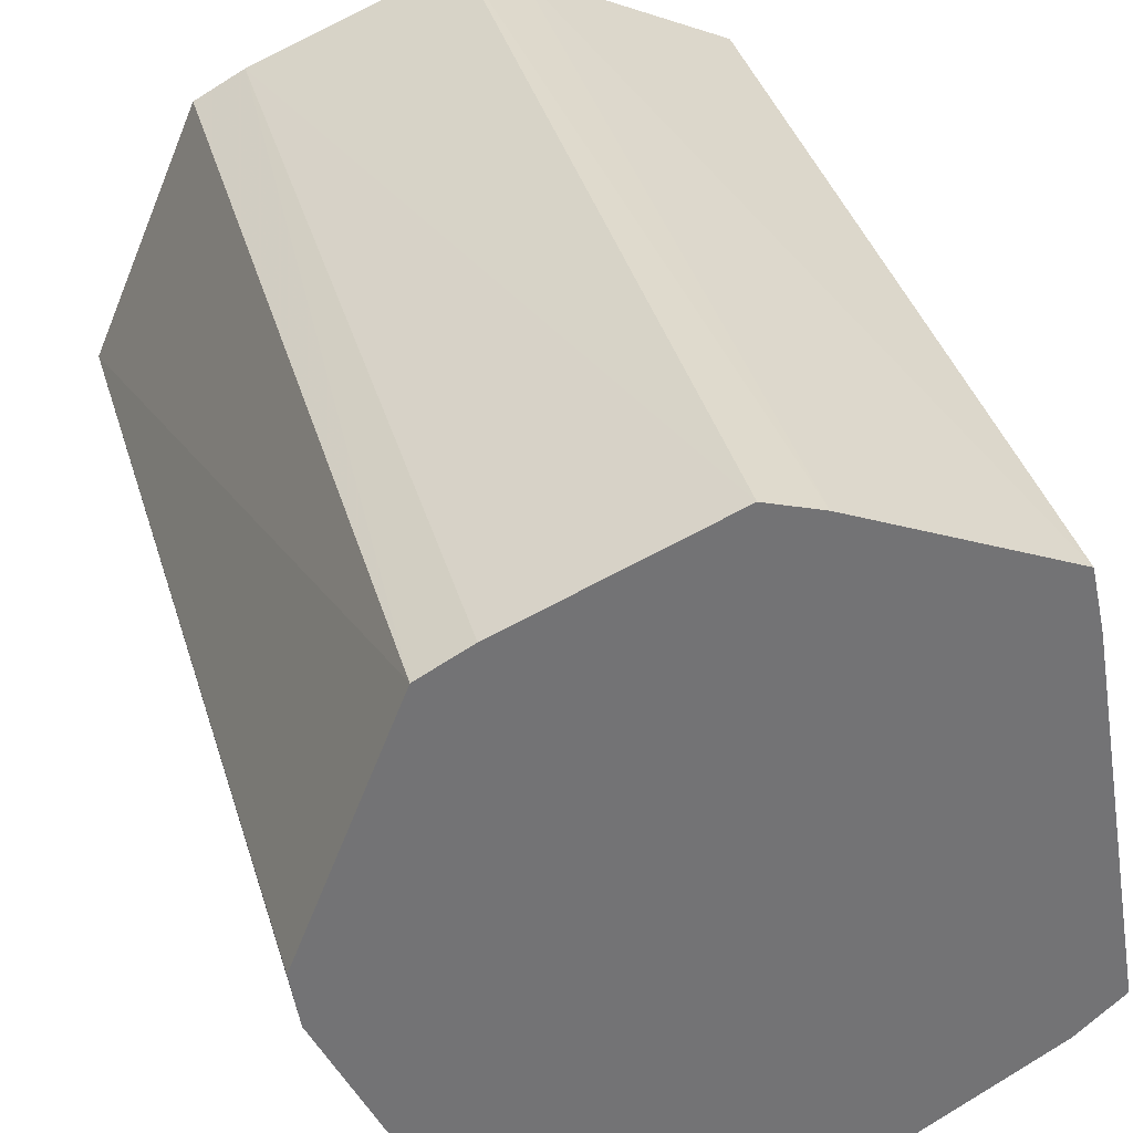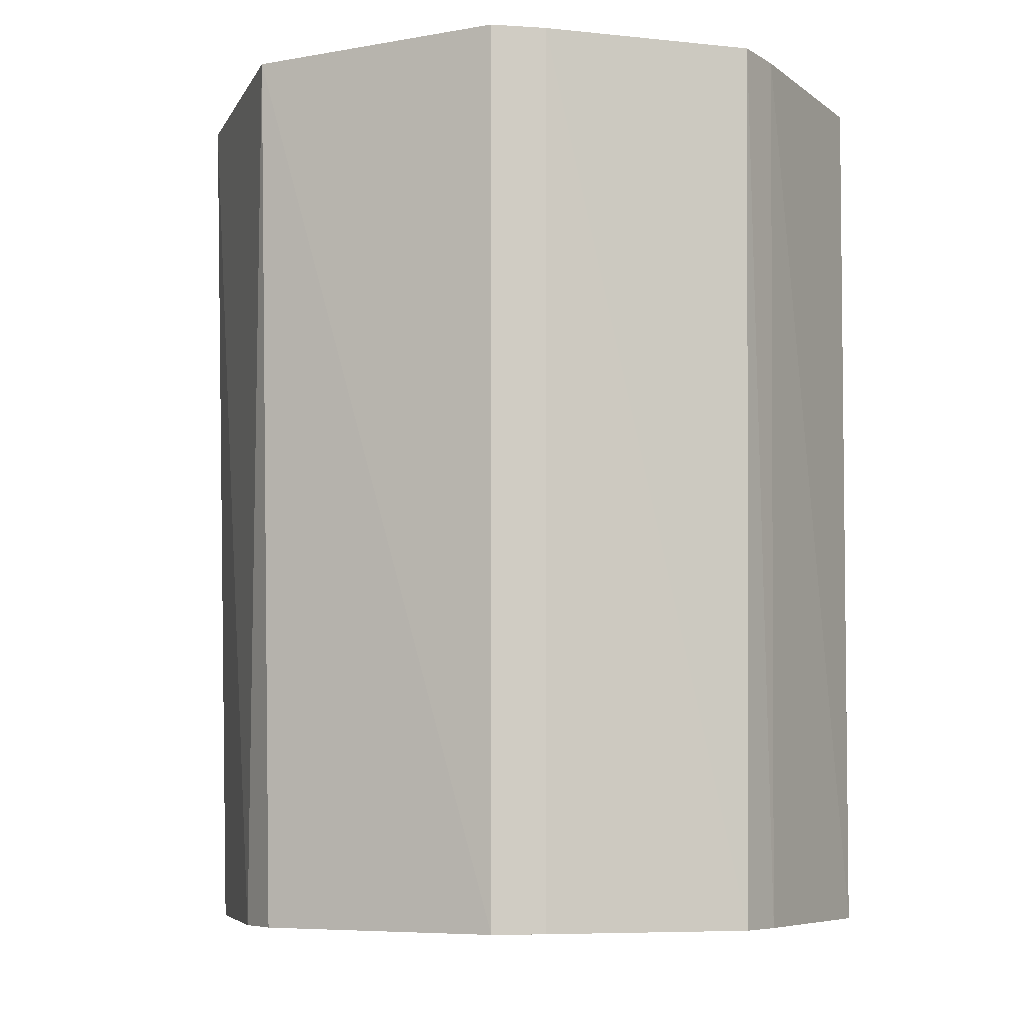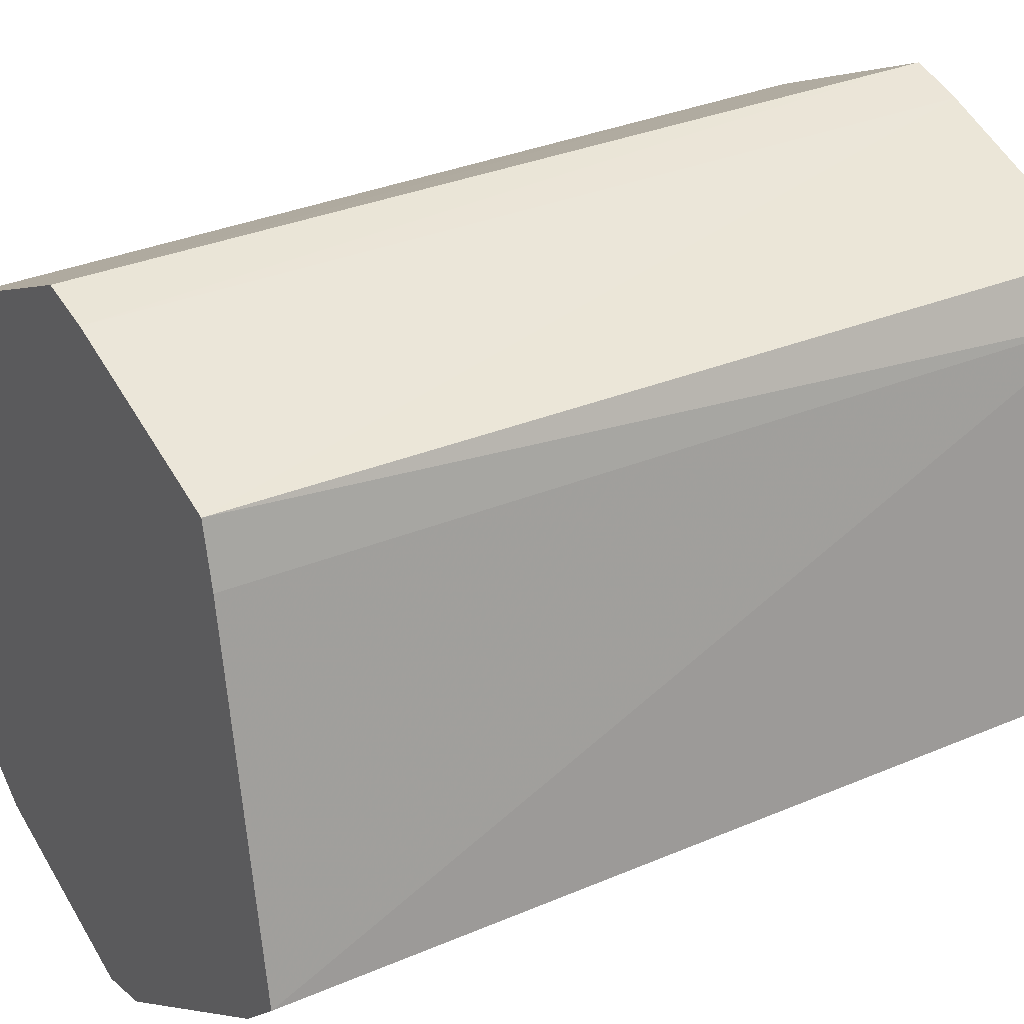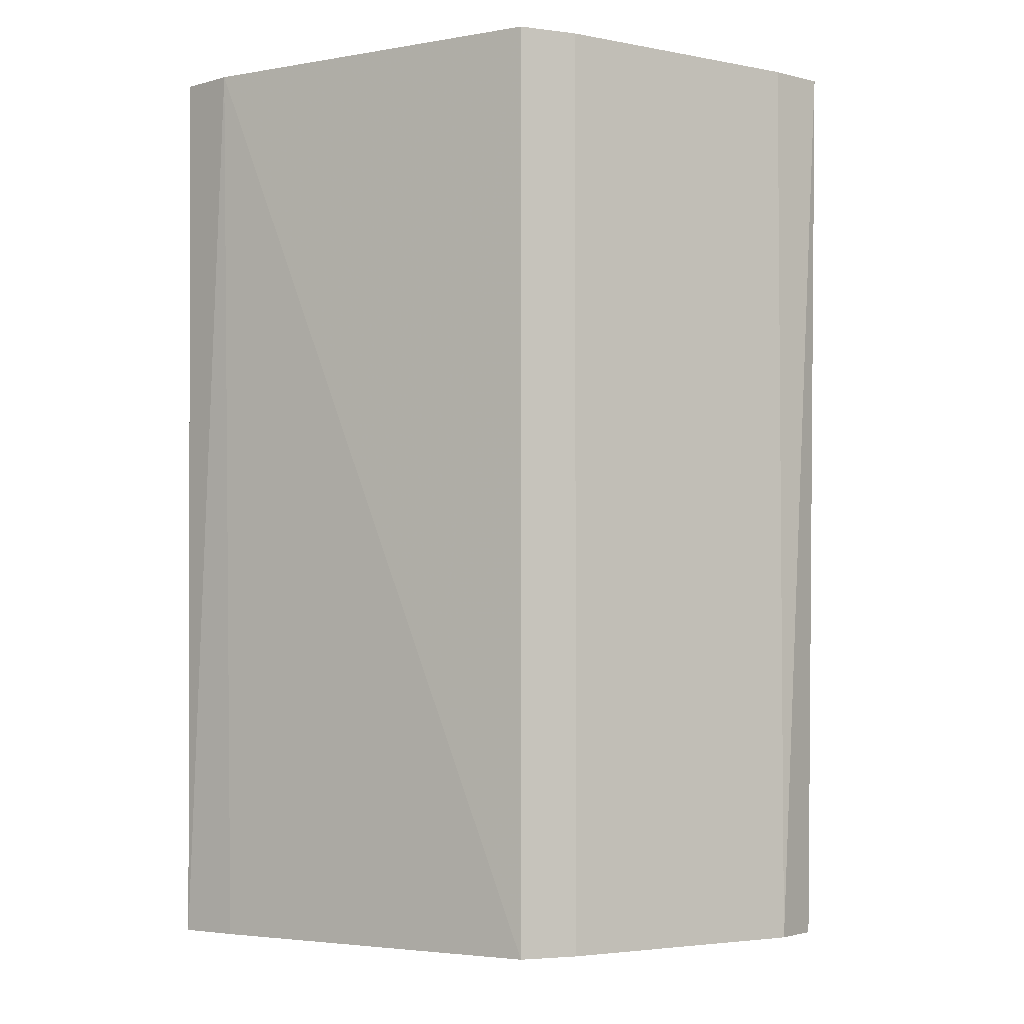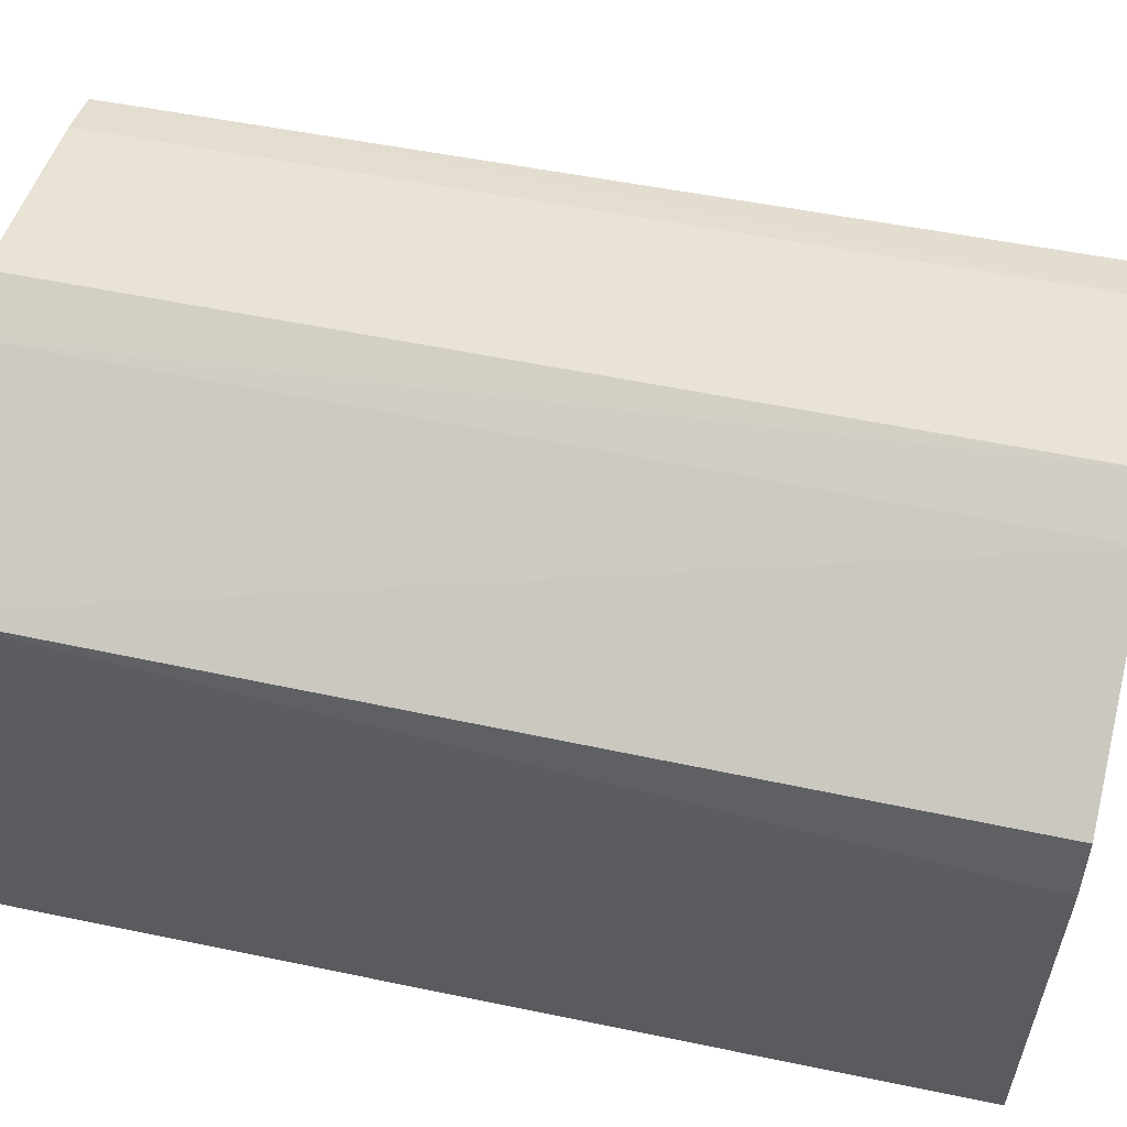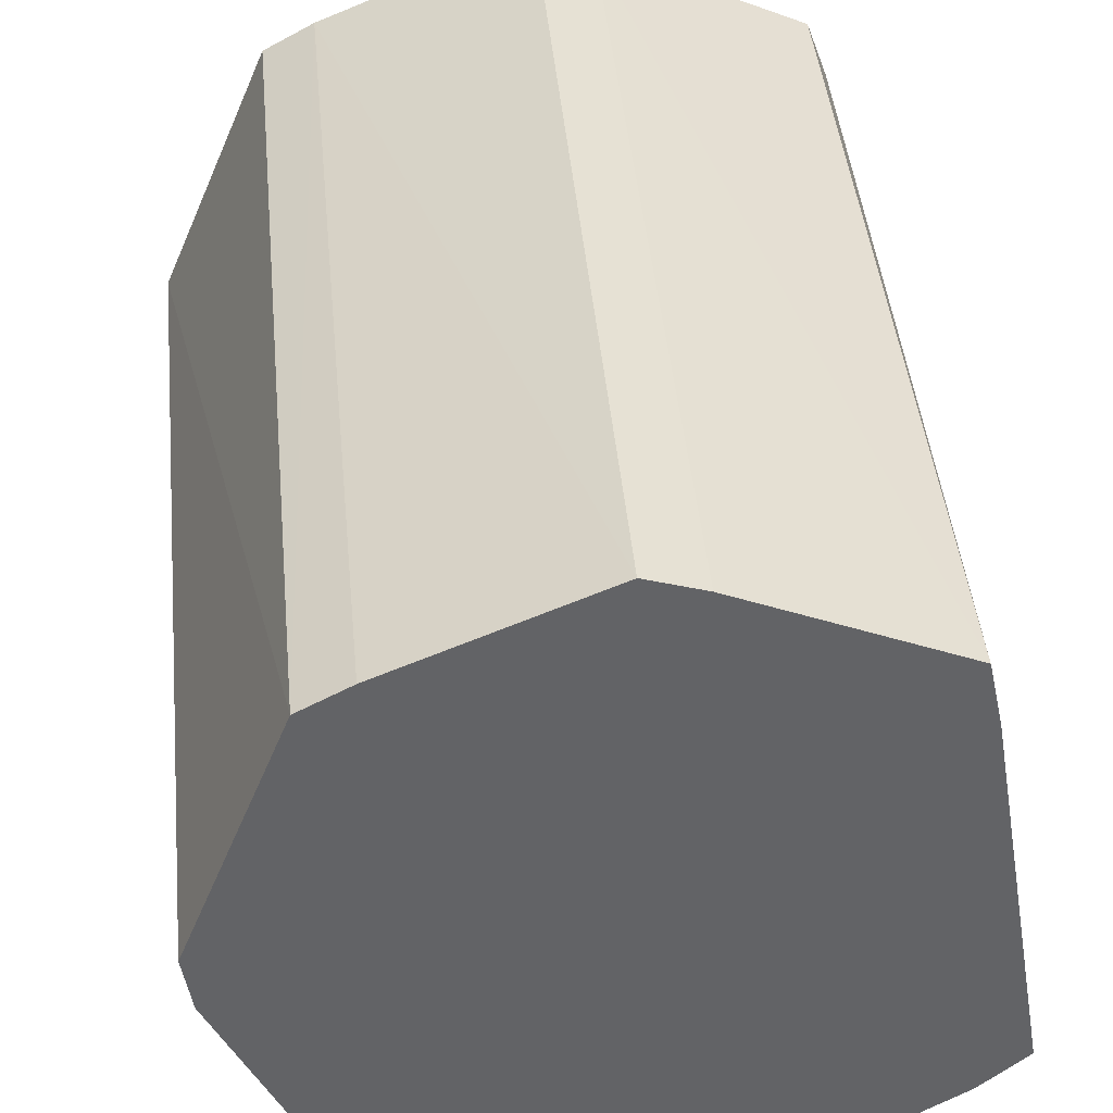
<metadata>
{"format":"obj","ext":"obj","renderer":"f3d","projection":"perspective","resolution":1024,"background":"white","views":[{"elev":34.4,"azim":165.7,"up":"+Y"},{"elev":-7.0,"azim":140.6,"up":"+Z"},{"elev":28.7,"azim":-122.8,"up":"+Y"},{"elev":-3.6,"azim":-65.5,"up":"+Z"},{"elev":63.0,"azim":-78.2,"up":"+Y"},{"elev":39.4,"azim":175.2,"up":"+Y"}]}
</metadata>
<code>
v 0.1523 0.0001564 -0.1926
v 0.135 0.04323 -0.1926
v 0.1094 0.1071 -0.1926
v 0.08839 0.1184 -0.1926
v 0.02542 0.145 -0.1926
v 0.00247 0.1548 -0.1926
v -0.0209 0.1477 -0.1926
v -0.04264 0.139 -0.1926
v -0.1095 0.1121 -0.1926
v -0.1153 0.08569 -0.1926
v -0.1228 0.04086 -0.1926
v -0.142 -0.07346 -0.1926
v -0.1223 -0.09048 -0.1926
v -0.04244 -0.1381 -0.1926
v -0.0214 -0.1506 -0.1926
v 0.00247 -0.1548 -0.1926
v 0.08993 -0.1202 -0.1926
v 0.1081 -0.1055 -0.1926
v 0.1383 -0.04397 -0.1926
v 0.1486 -0.02298 -0.1926
v 0.1622 0.0001564 0.2074
v 0.1144 0.1121 0.2074
v 0.09254 0.1241 0.2074
v 0.00247 0.1611 0.2074
v -0.0217 0.1527 0.2074
v -0.1113 0.114 0.2074
v -0.1204 0.08941 0.2074
v -0.1421 -0.07351 0.2074
v -0.1223 -0.09049 0.2074
v -0.04244 -0.1381 0.2074
v -0.02141 -0.1506 0.2074
v 0.00247 -0.1611 0.2074
v 0.04853 -0.1416 0.2074
v 0.09206 -0.1232 0.2074
v 0.1154 -0.1127 0.2074
v 0.1425 -0.04535 0.2074
v 0.1514 -0.02343 0.2074
f 24 26 27
f 27 12 28
f 22 37 21
f 10 27 9
f 9 27 26
f 11 27 10
f 12 27 11
f 37 22 23
f 23 27 37
f 24 27 23
f 25 26 24
f 25 9 26
f 24 23 6
f 29 32 28
f 28 12 13
f 13 29 28
f 21 37 36
f 36 35 21
f 7 25 24
f 24 6 7
f 7 6 10
f 17 32 16
f 35 17 18
f 16 12 18
f 18 17 16
f 15 12 16
f 16 32 15
f 34 17 35
f 5 6 23
f 3 23 22
f 3 22 21
f 9 25 8
f 25 7 8
f 10 9 8
f 8 7 10
f 14 13 12
f 12 15 14
f 32 17 33
f 17 34 33
f 23 3 4
f 4 5 23
f 30 14 15
f 29 13 30
f 13 14 30
f 32 29 30
f 20 1 21
f 21 35 20
f 20 4 3
f 10 6 20
f 2 3 21
f 21 1 2
f 2 20 3
f 1 20 2
f 31 30 15
f 31 15 32
f 32 30 31
f 35 18 19
f 19 20 35
f 37 27 33
f 33 27 28
f 28 32 33
f 33 36 37
f 35 36 33
f 33 34 35
f 5 4 20
f 6 5 20
f 12 11 19
f 19 11 10
f 19 18 12
f 10 20 19

</code>
